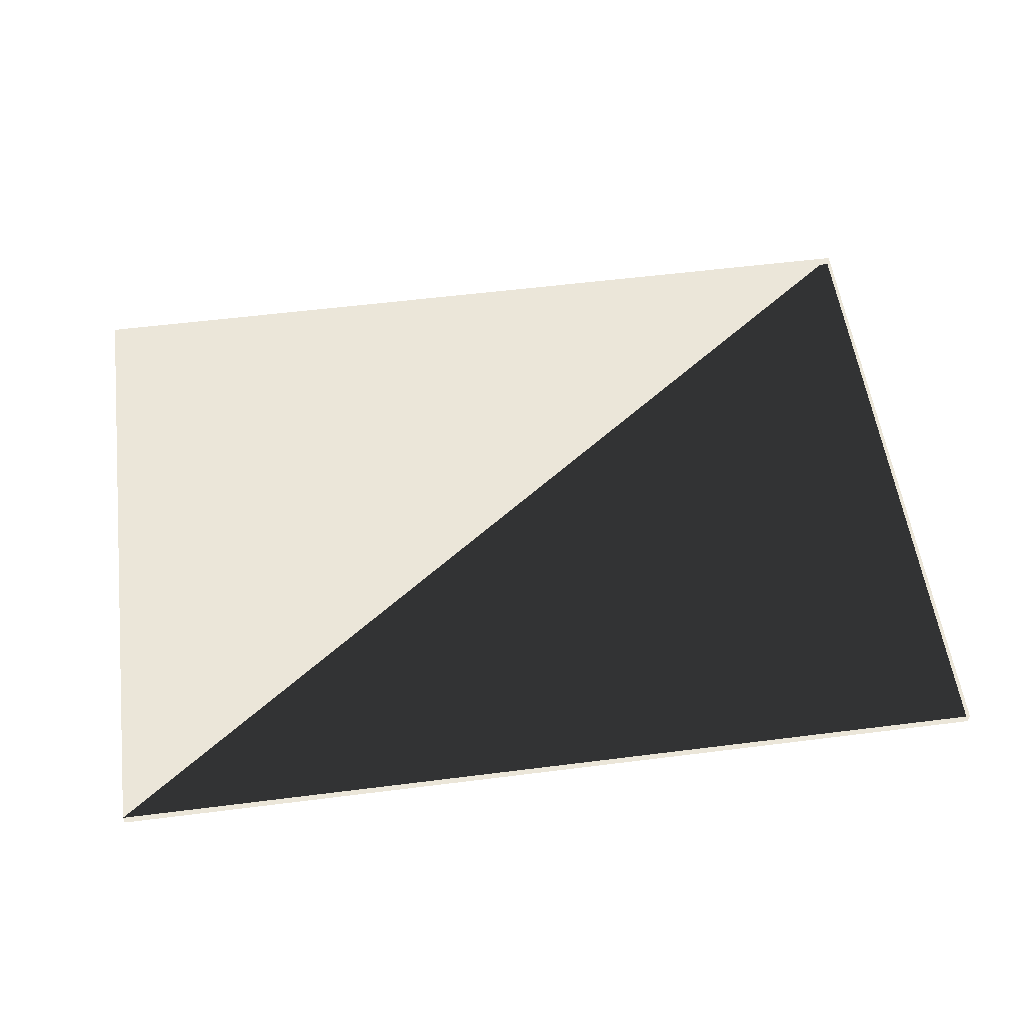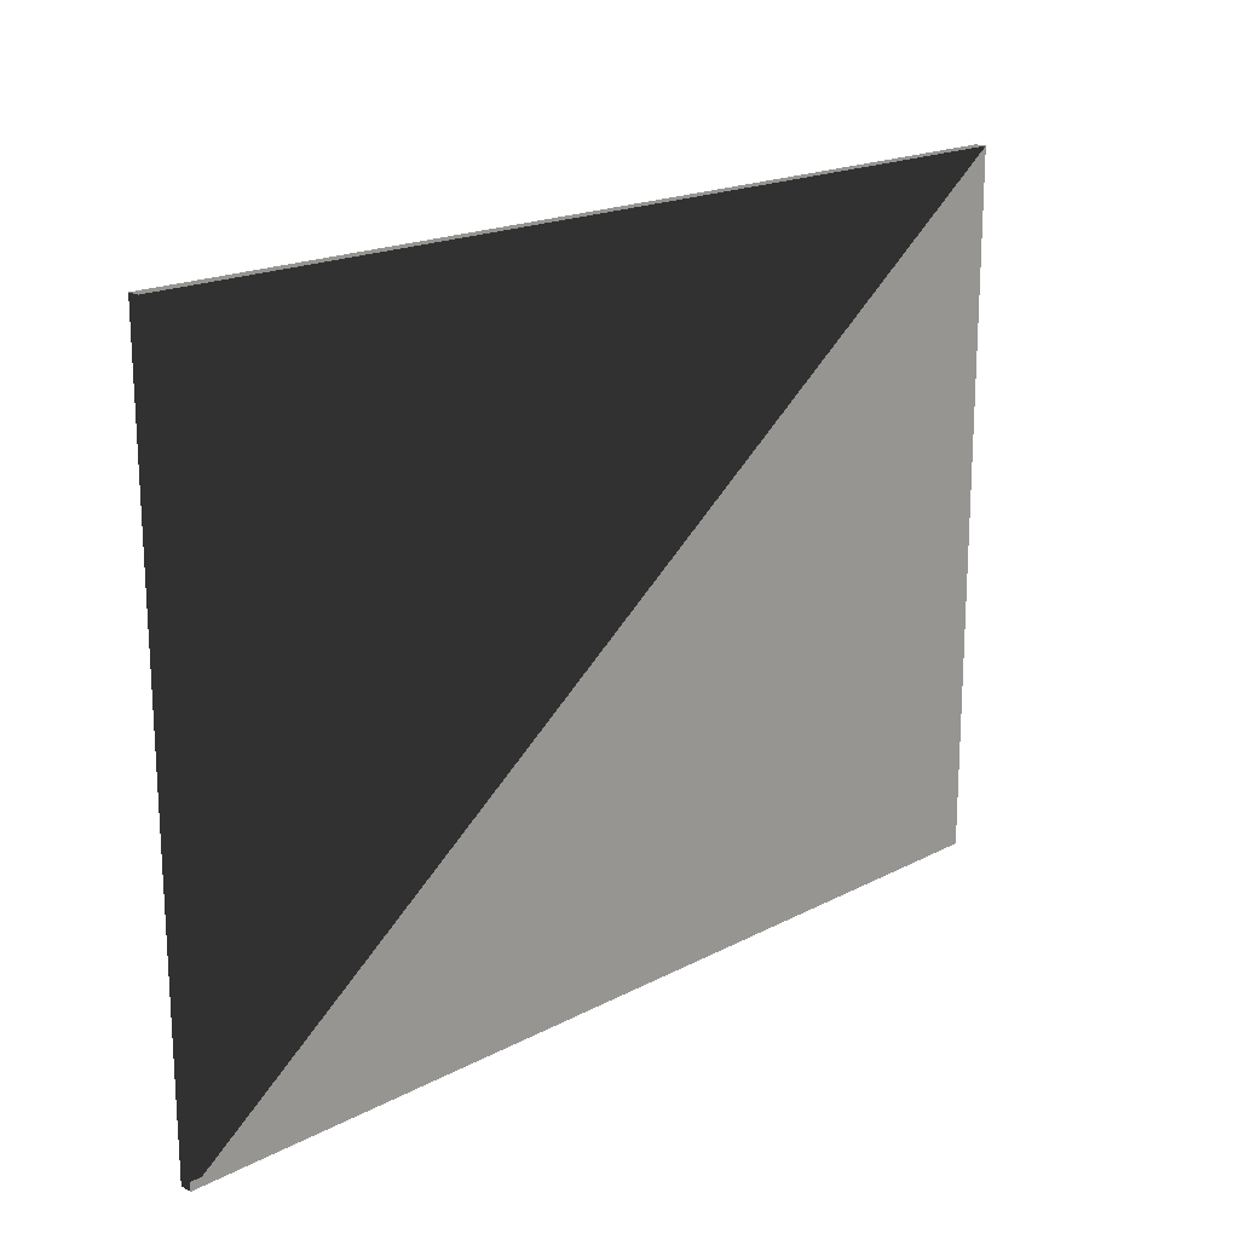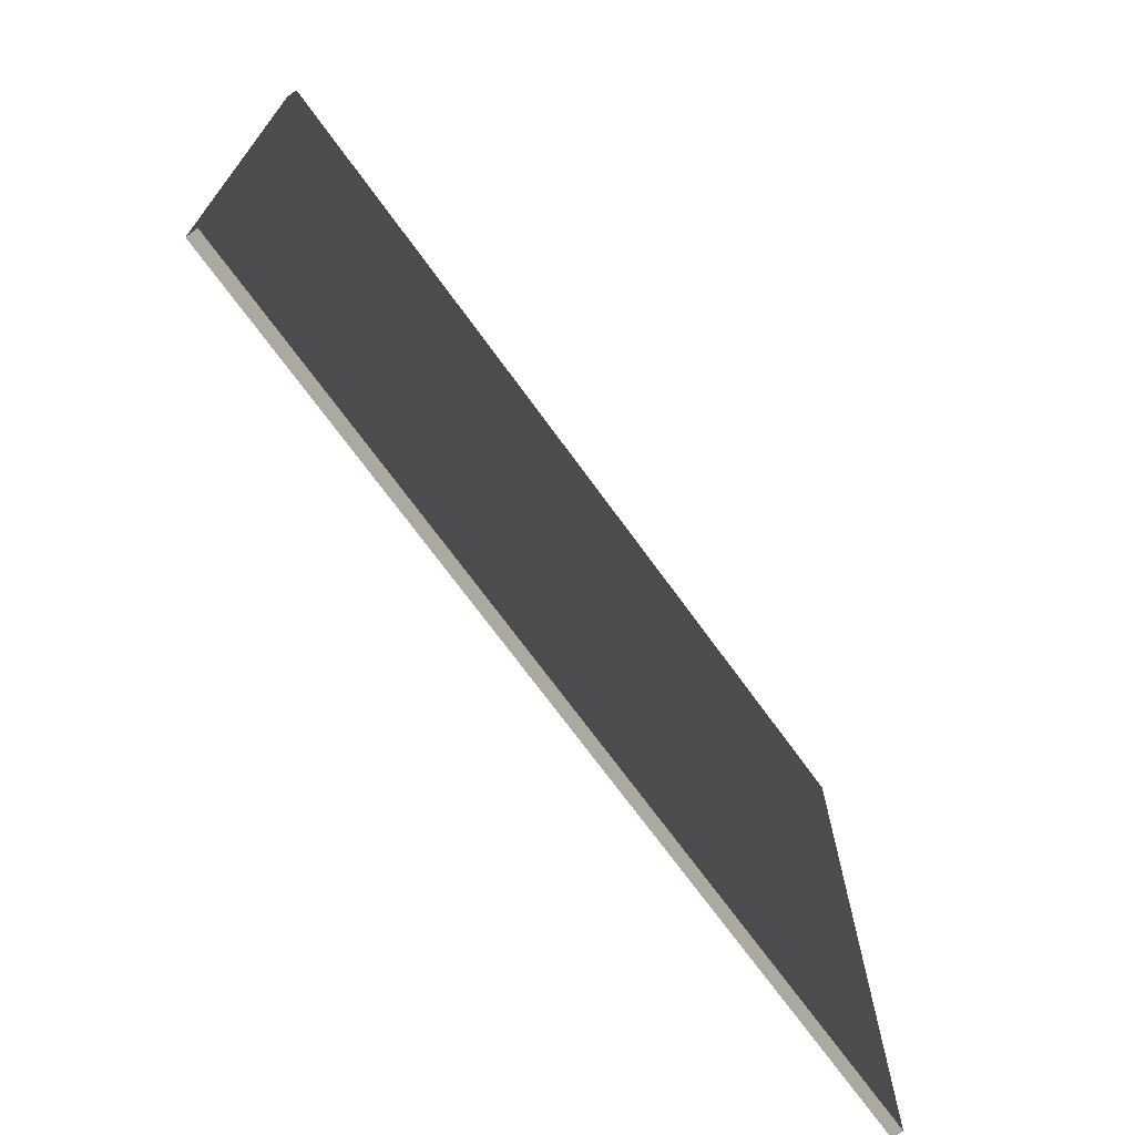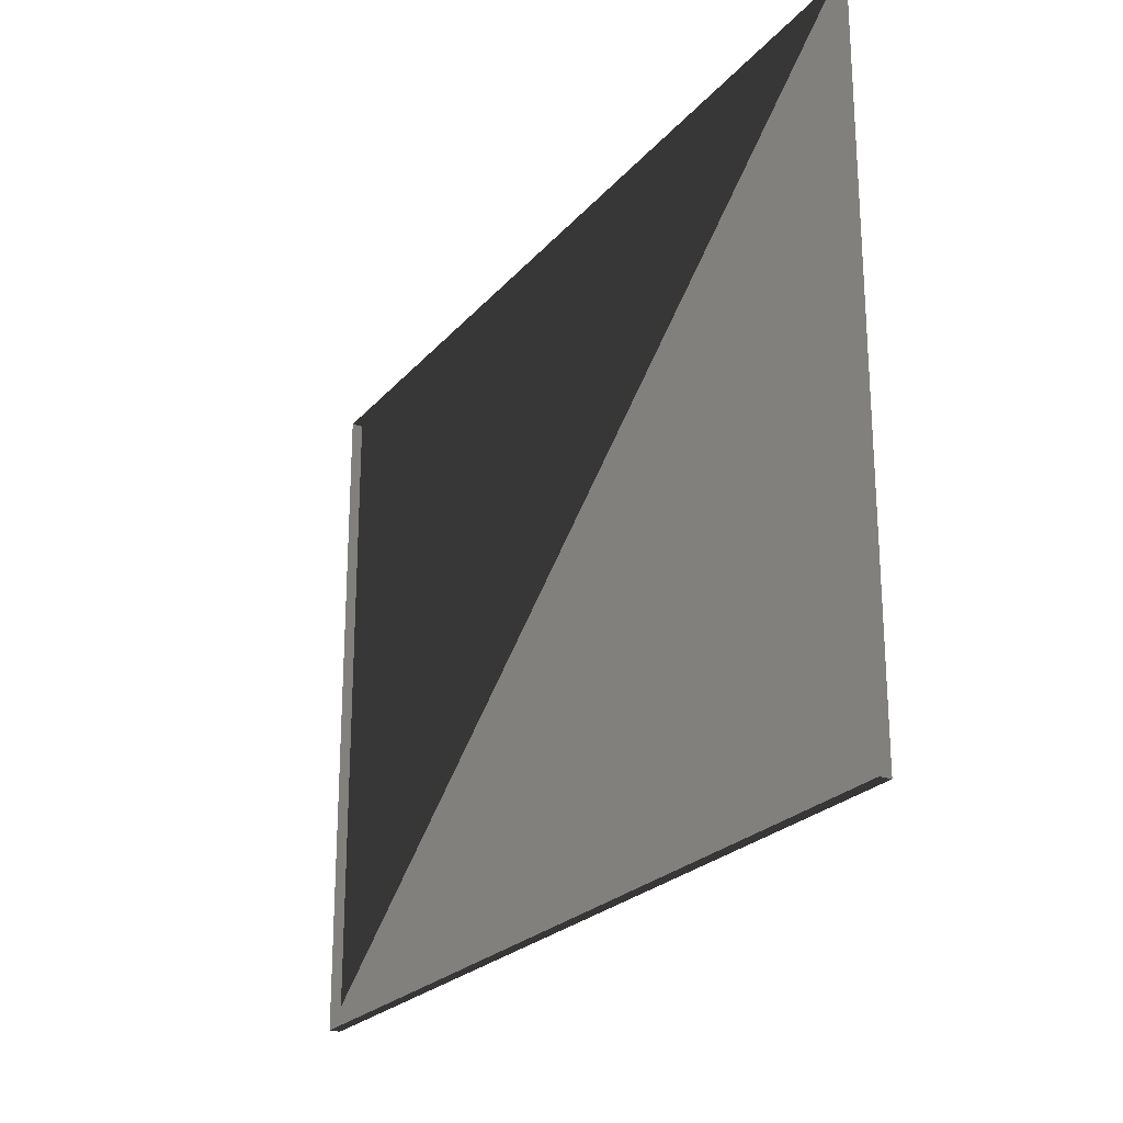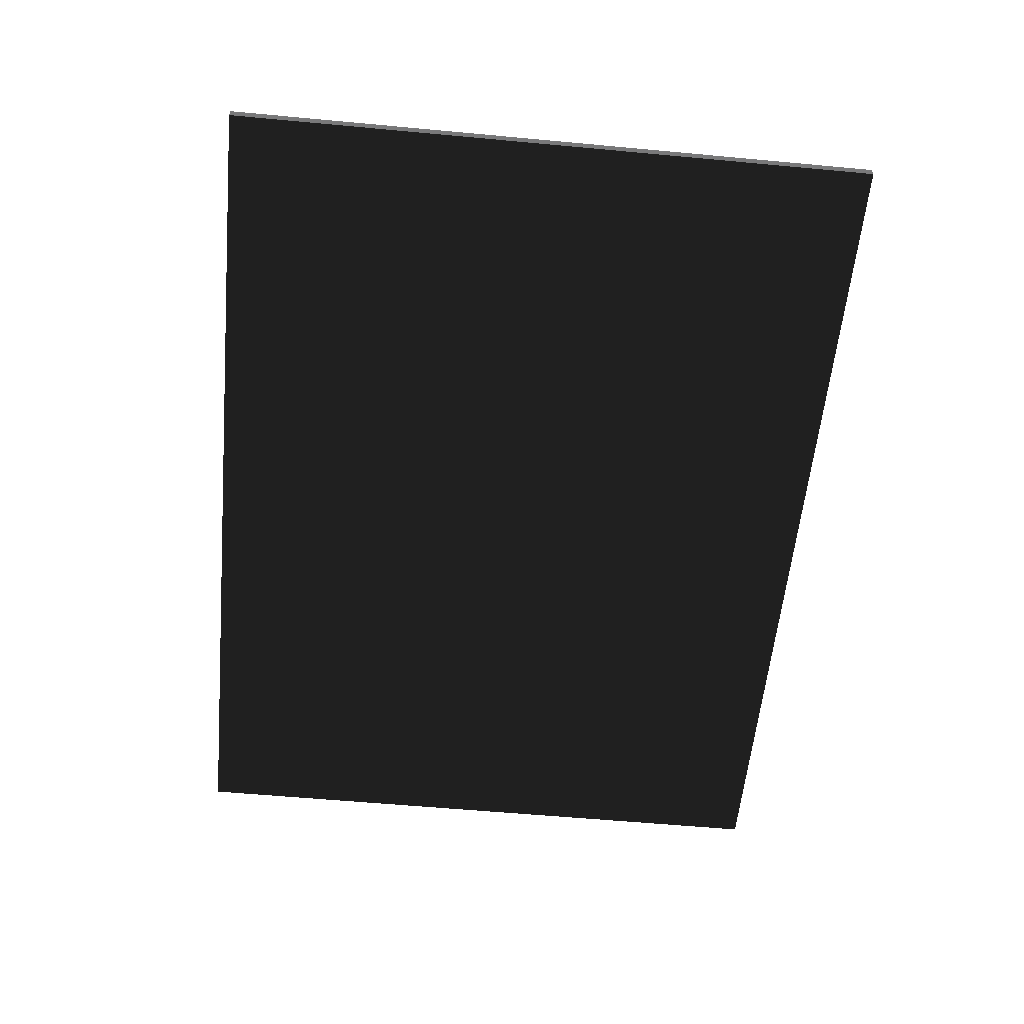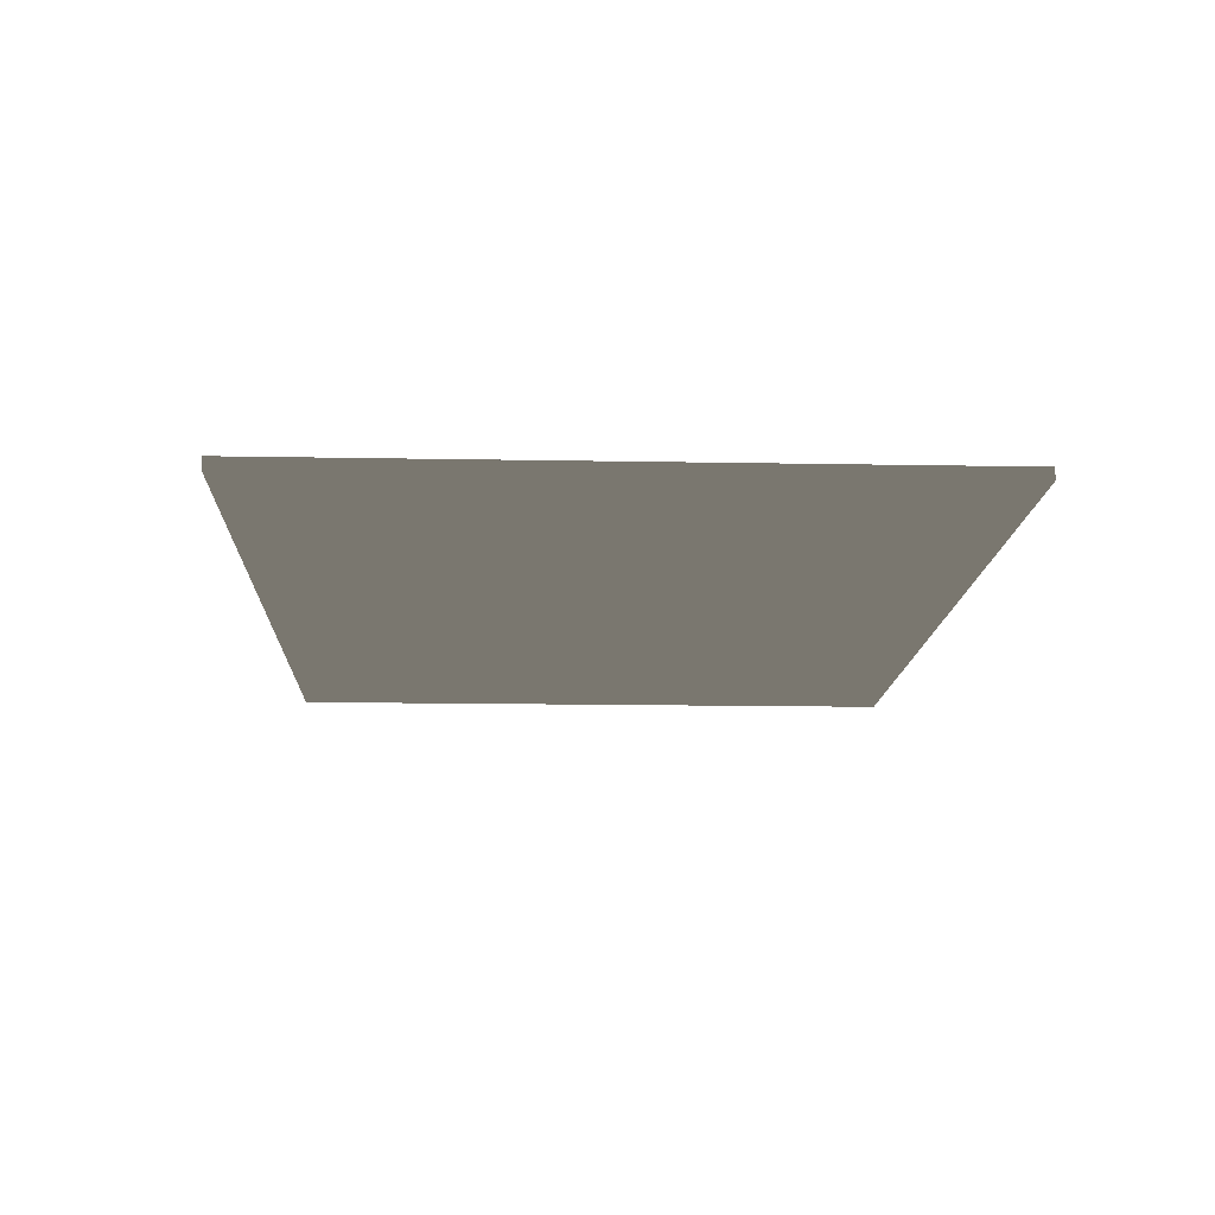
<metadata>
{"format":"obj","ext":"obj","renderer":"f3d","projection":"perspective","resolution":1024,"background":"white","views":[{"elev":55.3,"azim":172.4,"up":"+Z"},{"elev":18.6,"azim":-45.2,"up":"+Y"},{"elev":-70.8,"azim":125.9,"up":"+Y"},{"elev":-23.5,"azim":60.4,"up":"+Y"},{"elev":-57.8,"azim":-95.5,"up":"+Z"},{"elev":-13.9,"azim":87.6,"up":"+Z"}]}
</metadata>
<code>
v -0.4 -0.295 -0.005
v 0.4 -0.295 -0.005
v 0.4 0.295 -0.005
v -0.4 0.295 -0.005
v -0.4 -0.295 0.005
v 0.4 -0.295 0.005
v 0.4 0.295 0.005
v -0.4 0.295 0.005
f 1 2 3 4
f 5 6 7 6
f 1 5 8 4
f 2 6 7 3
f 1 2 6 5
f 4 3 7 8

</code>
